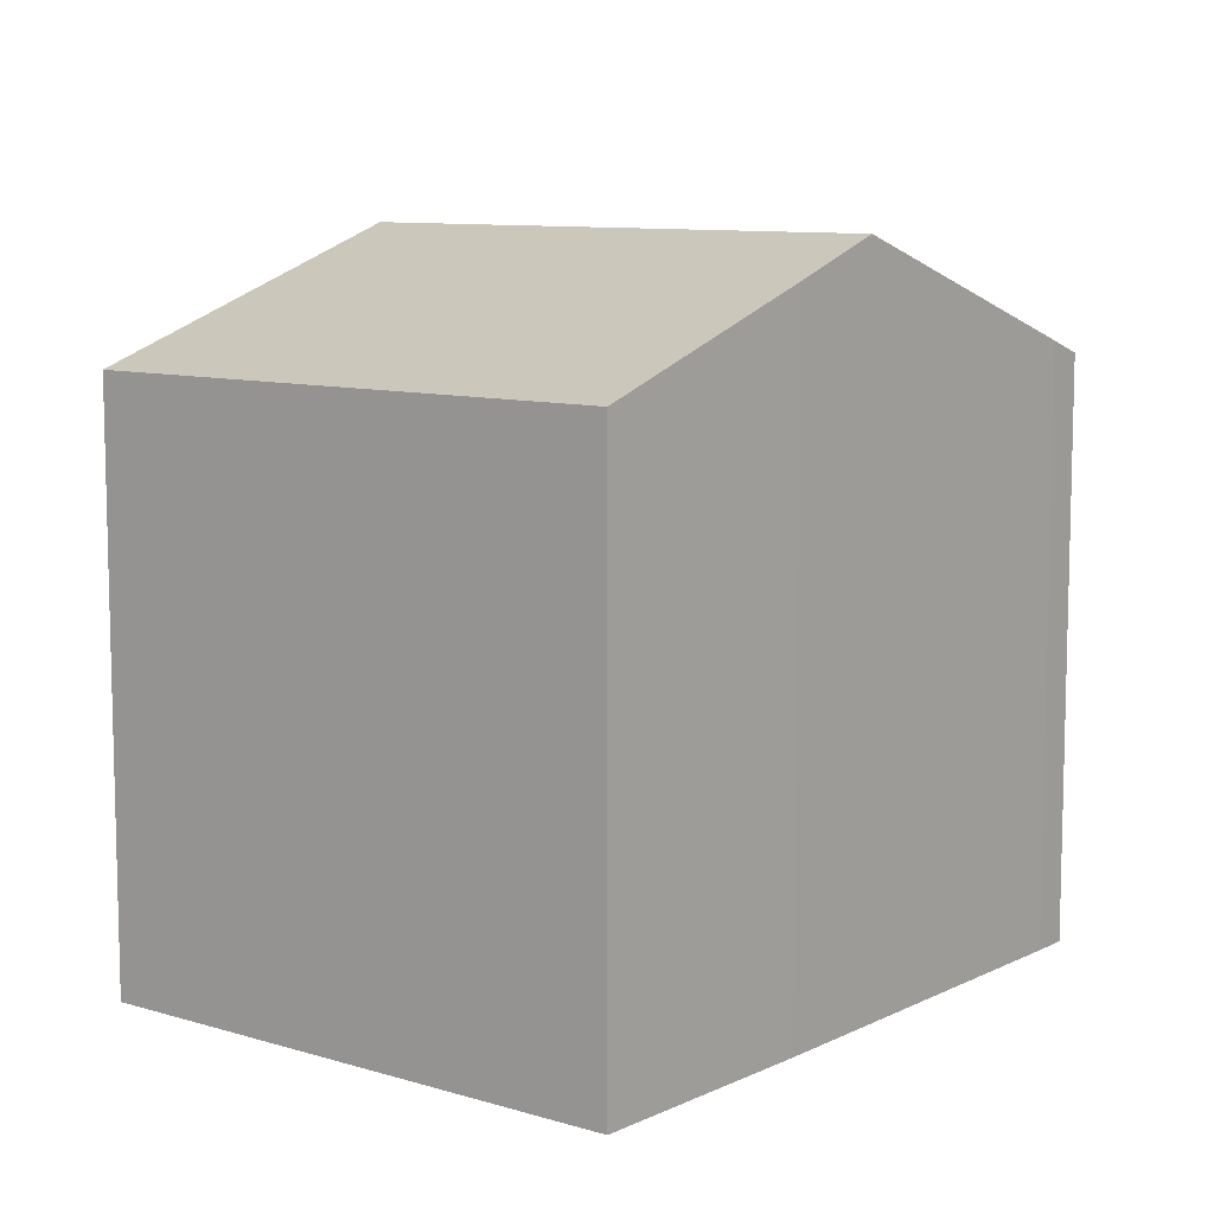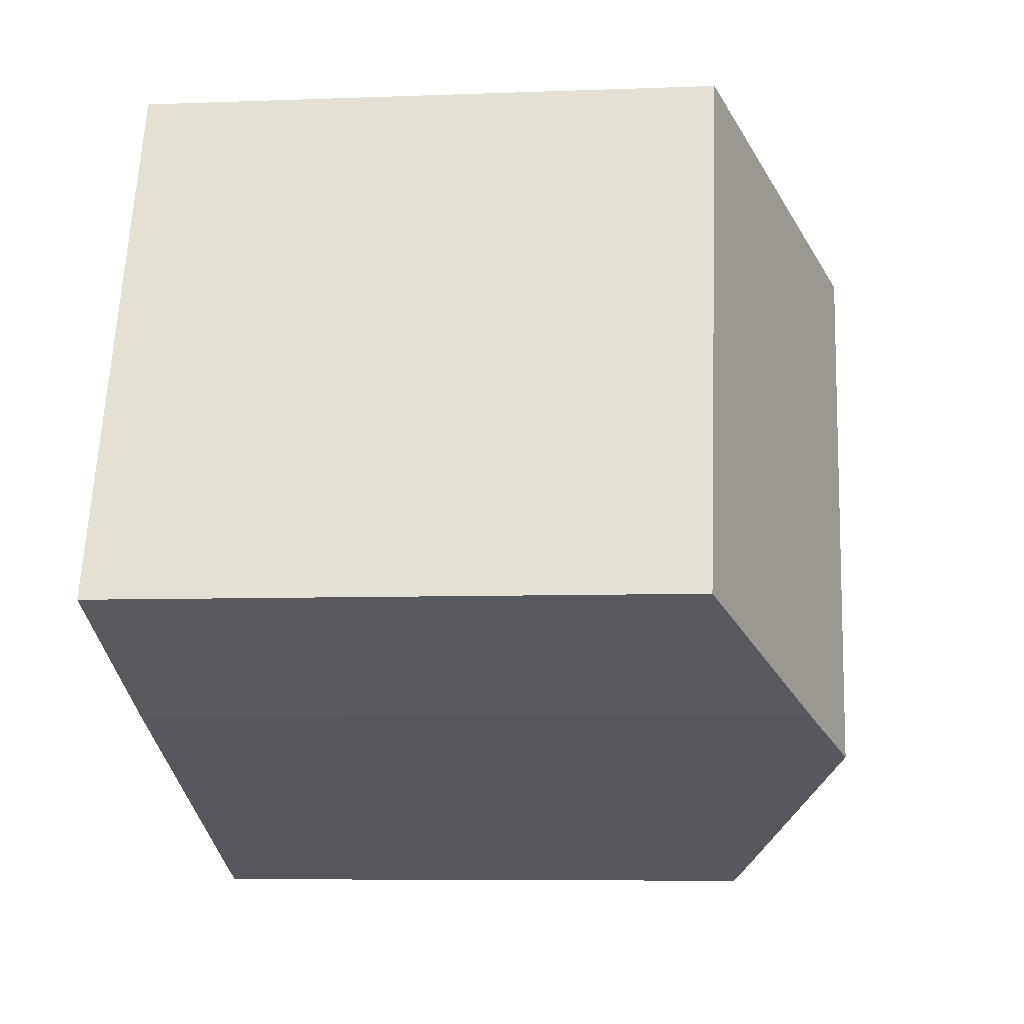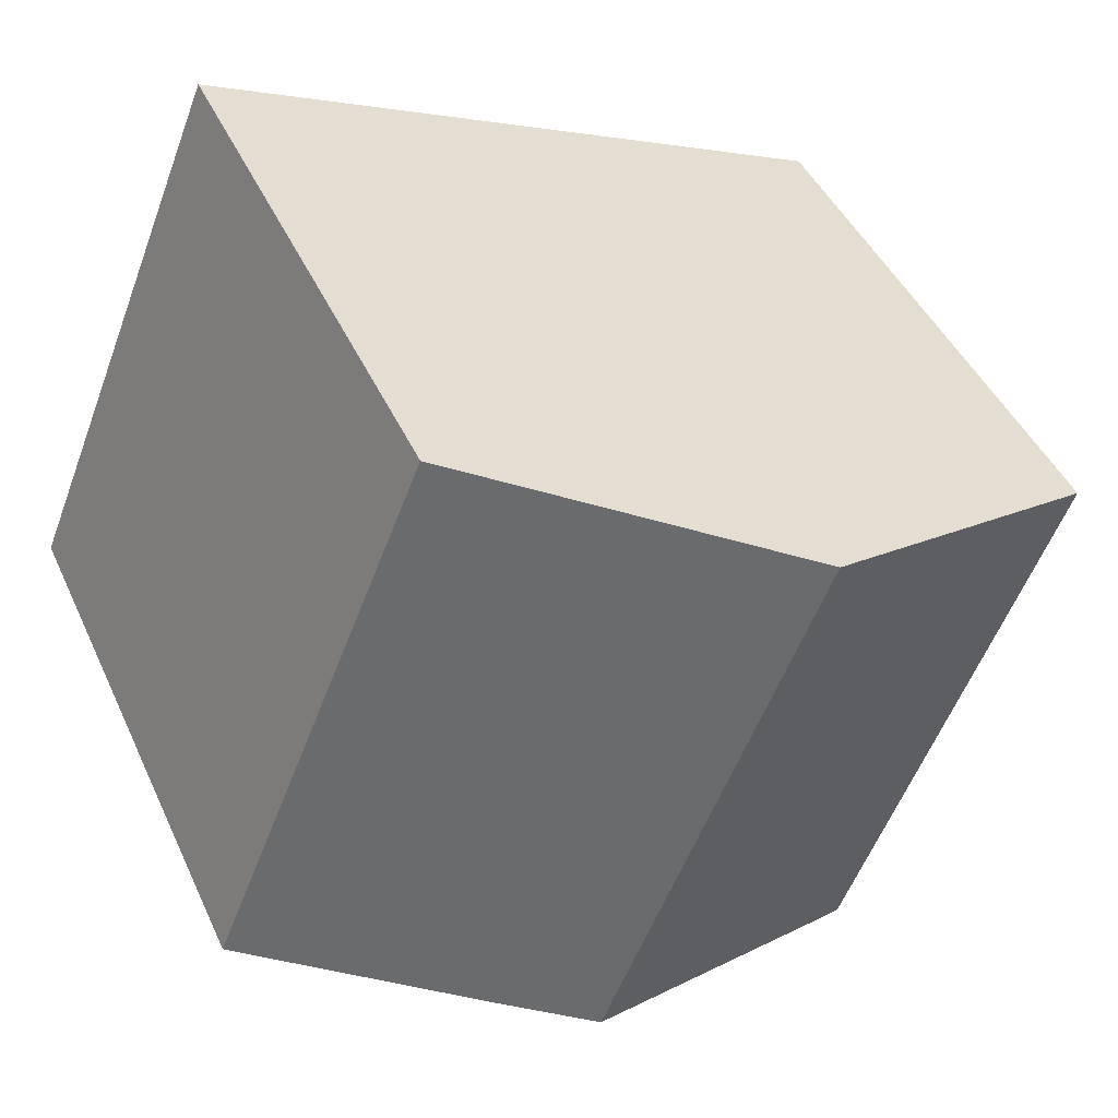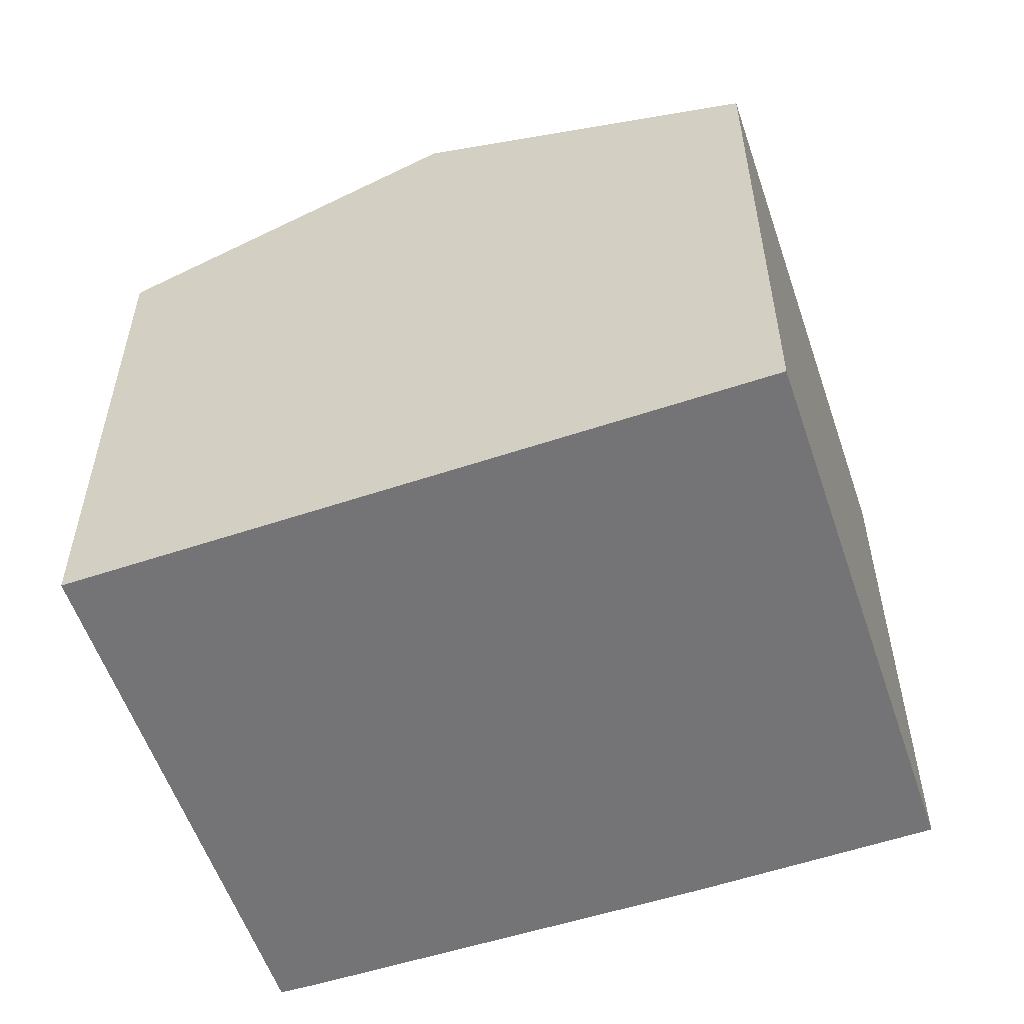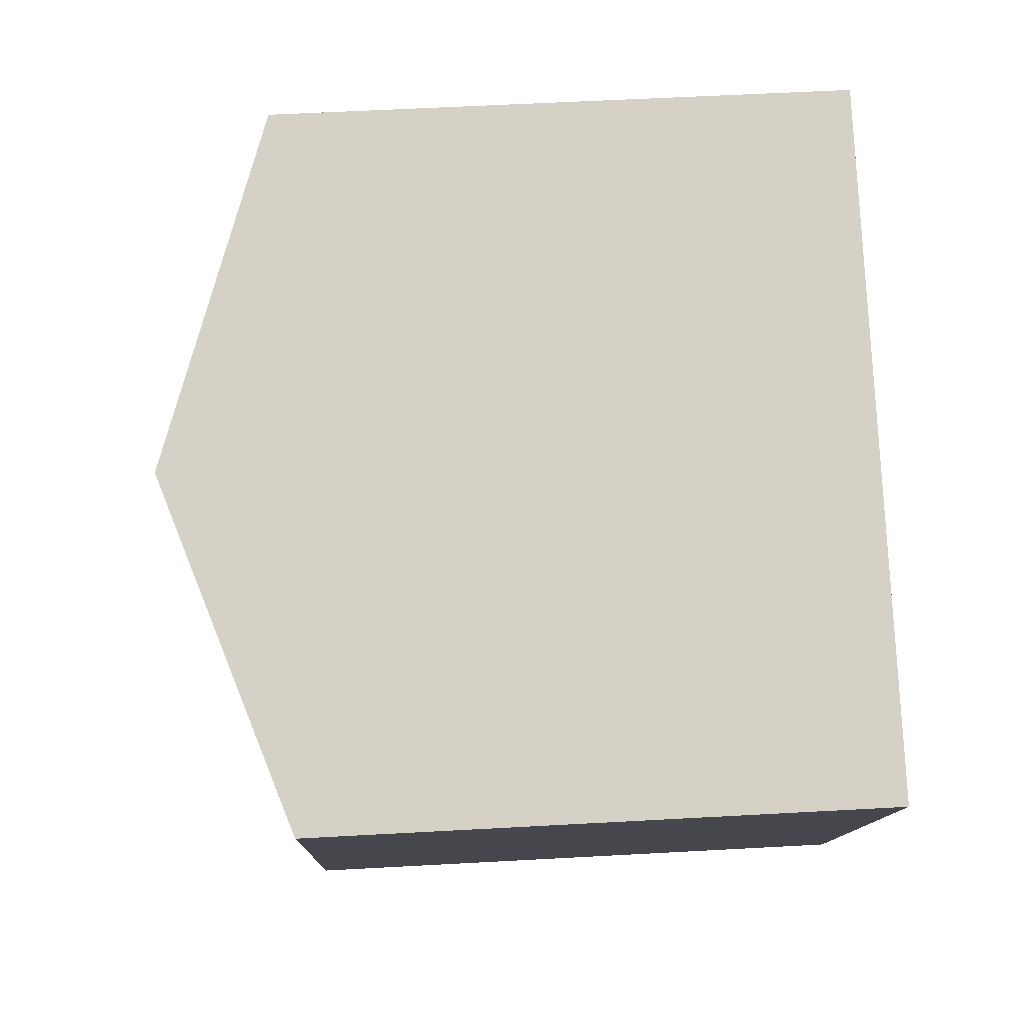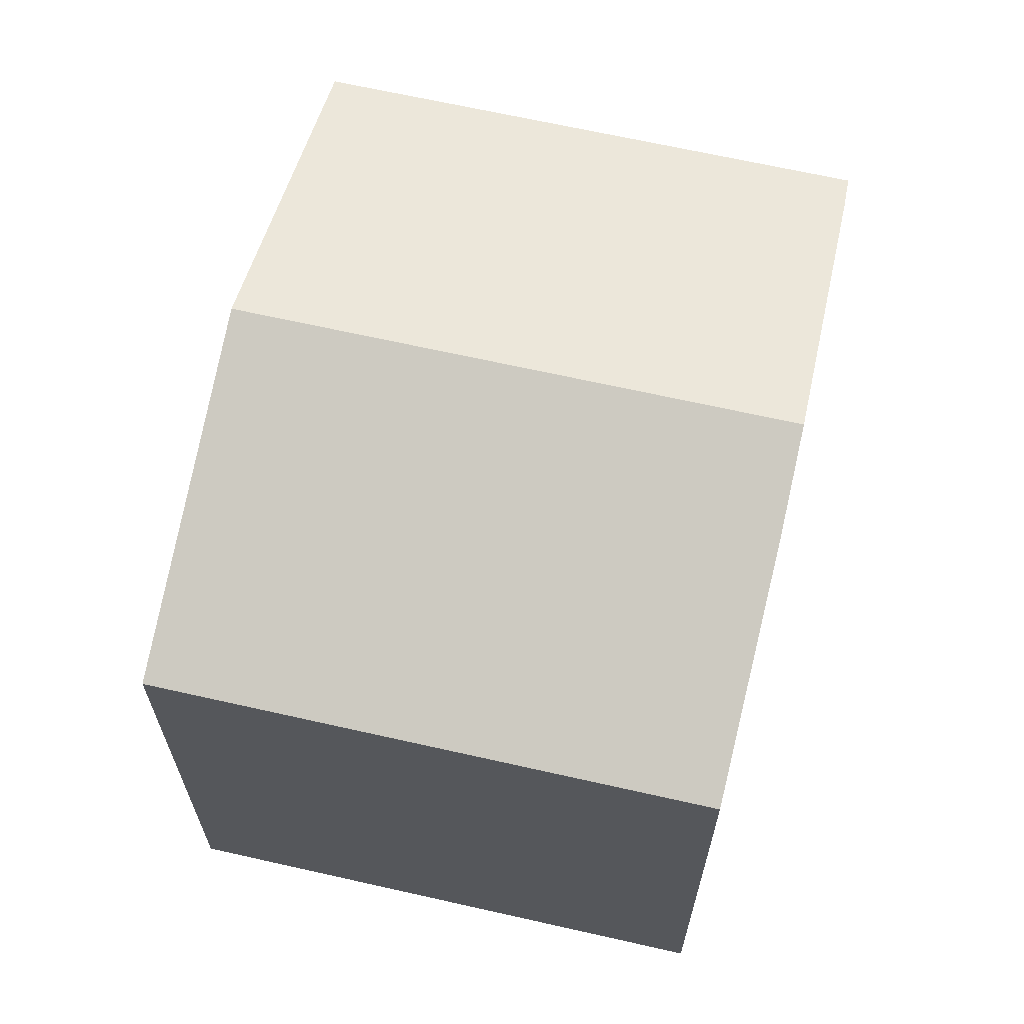
<metadata>
{"format":"obj","ext":"obj","renderer":"f3d","projection":"perspective","resolution":1024,"background":"white","views":[{"elev":9.3,"azim":106.3,"up":"+Y"},{"elev":-6.8,"azim":96.5,"up":"+Z"},{"elev":44.2,"azim":156.6,"up":"+Z"},{"elev":-56.3,"azim":-3.6,"up":"+Y"},{"elev":56.5,"azim":-93.3,"up":"+Z"},{"elev":66.2,"azim":80.6,"up":"+Y"}]}
</metadata>
<code>
v  13.42 8.916 -3.856
v  5.054 10.79 2.131
v  10.11 8.916 4.262
v  9.862 10.24 -5.38
v  8.369 10.79 -5.988
v  0 8.915 5.459e-16
v  3.862 9.127 -7.822
v  3.29 8.918 -8.041
v  3.29 4.924e-16 -8.041
v  0 0 0
v  10.11 -2.61e-16 4.262
v  5.054 -1.305e-16 2.131
v  13.42 2.361e-16 -3.856
v  3.862 4.79e-16 -7.822
v  9.862 3.294e-16 -5.38
v  8.369 3.667e-16 -5.988
g defaultobject
f 1 2 3
f 2 1 4
f 2 4 5
f 6 7 8
f 7 6 5
f 5 6 2
f 9 6 8
f 6 9 10
f 10 2 6
f 2 10 3
f 3 10 11
f 11 10 12
f 11 1 3
f 1 11 13
f 14 8 7
f 8 14 9
f 1 15 4
f 15 1 13
f 4 7 5
f 7 4 15
f 7 15 14
f 14 15 16
f 12 13 11
f 13 12 10
f 13 10 9
f 13 9 15
f 15 9 16
f 16 9 14

</code>
